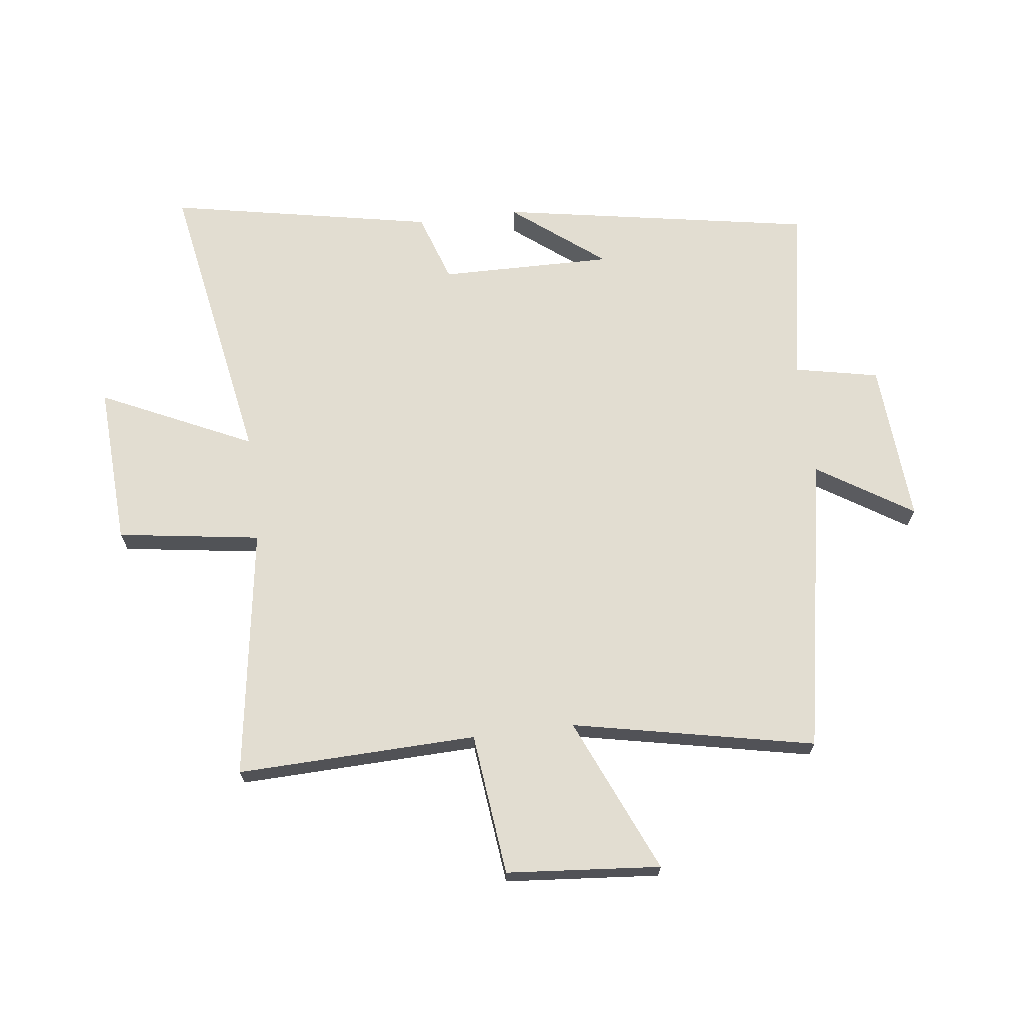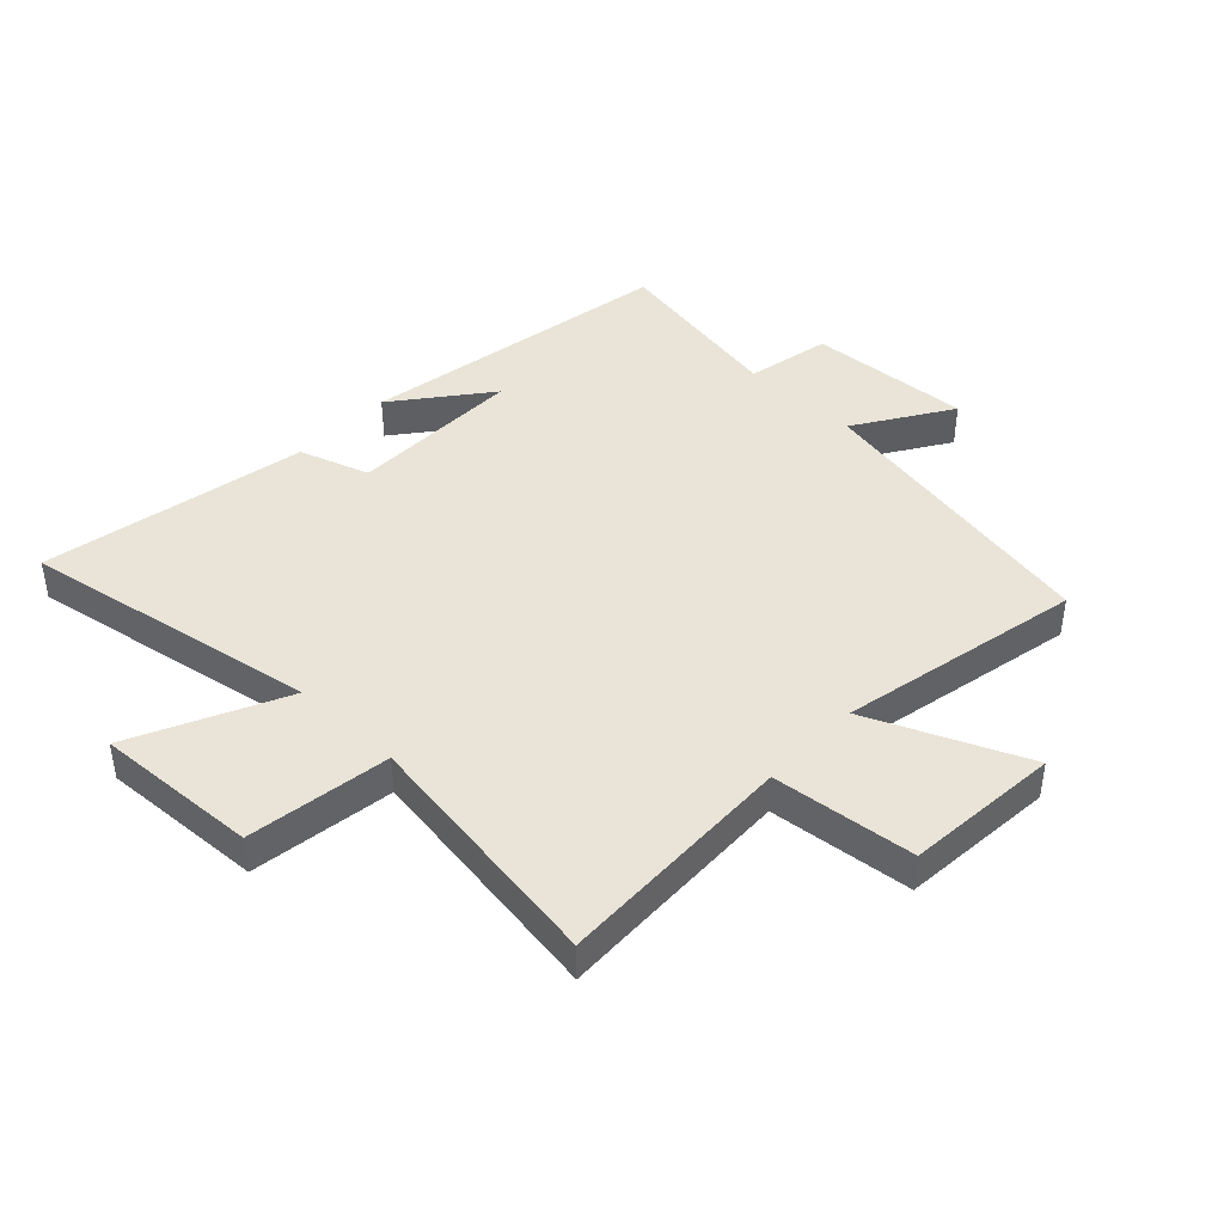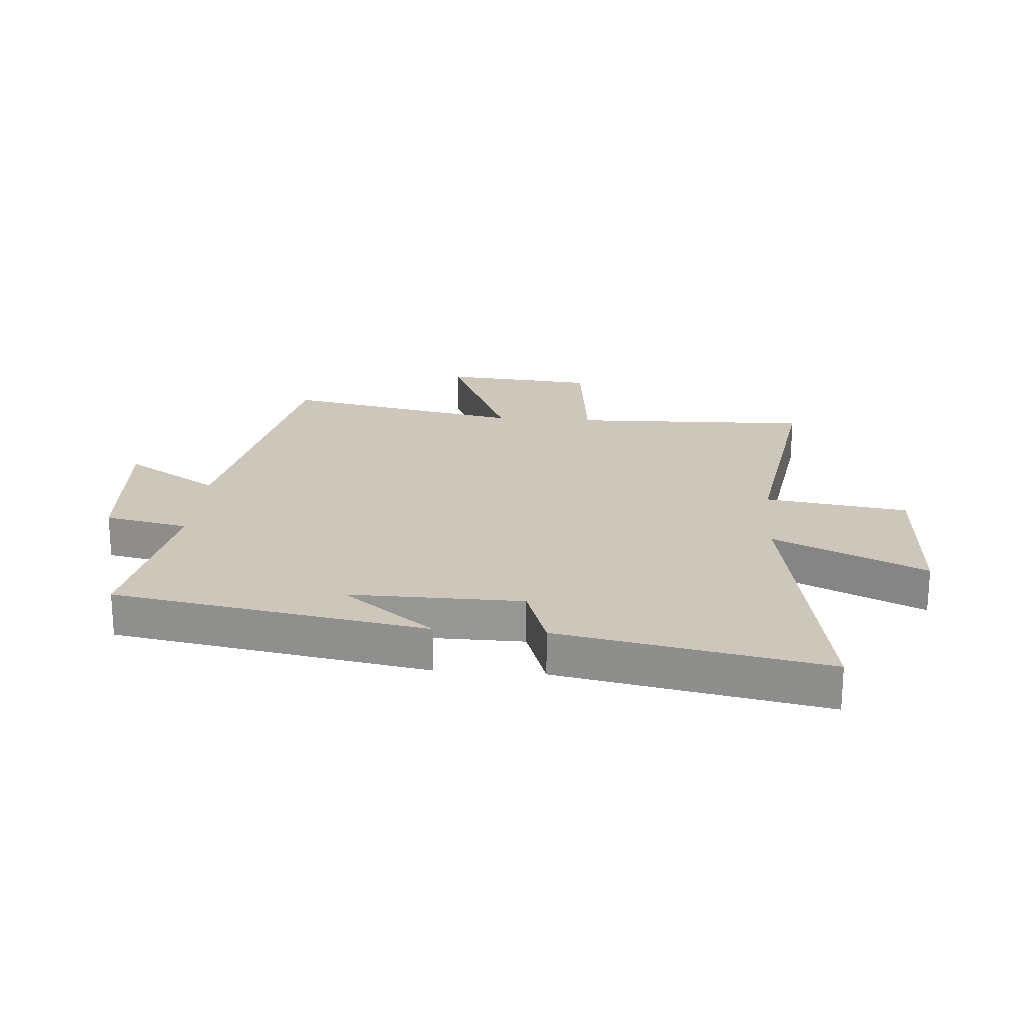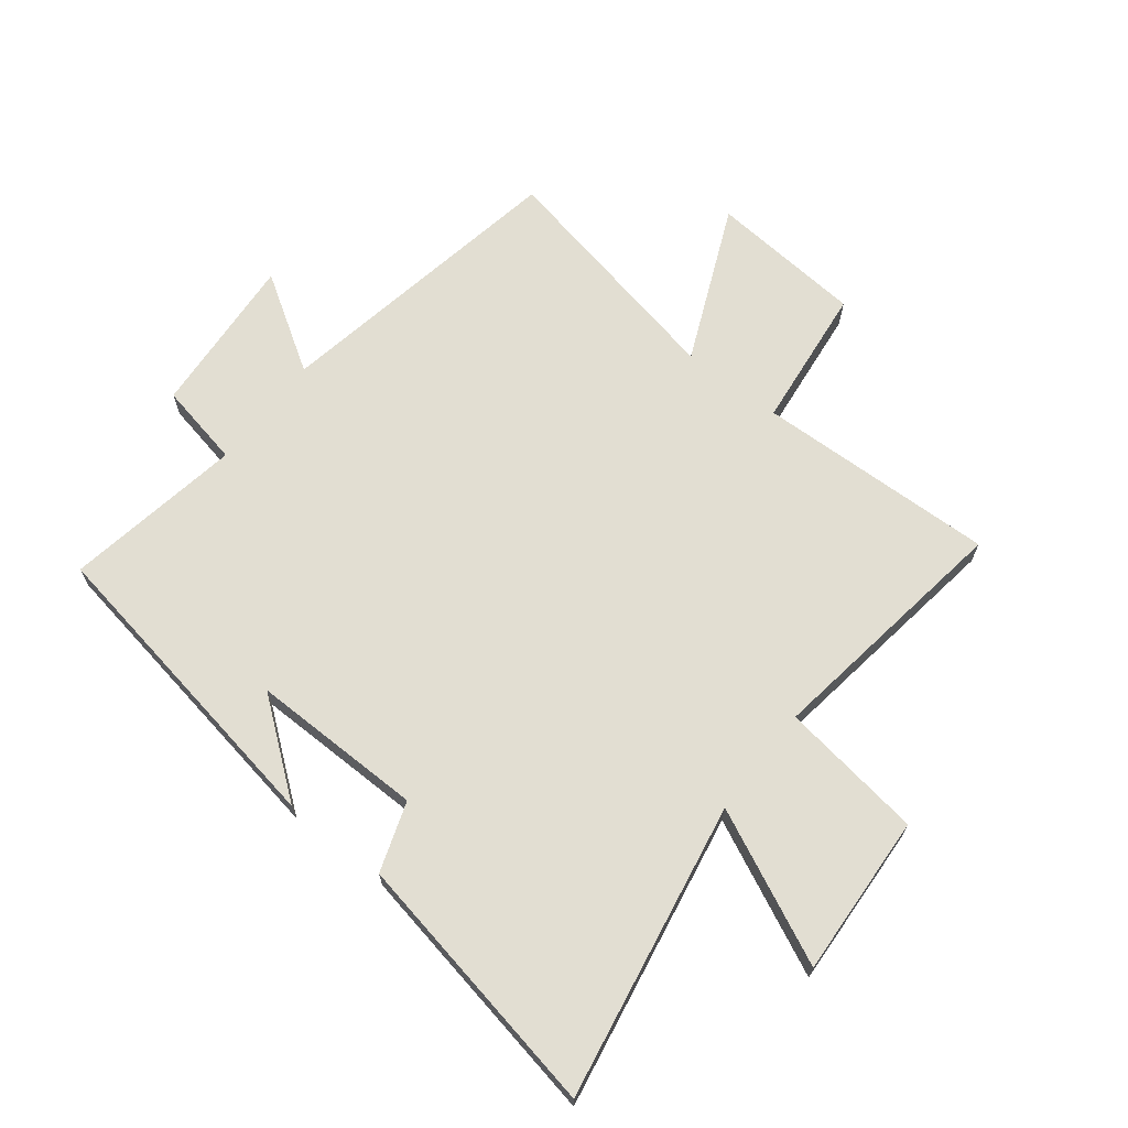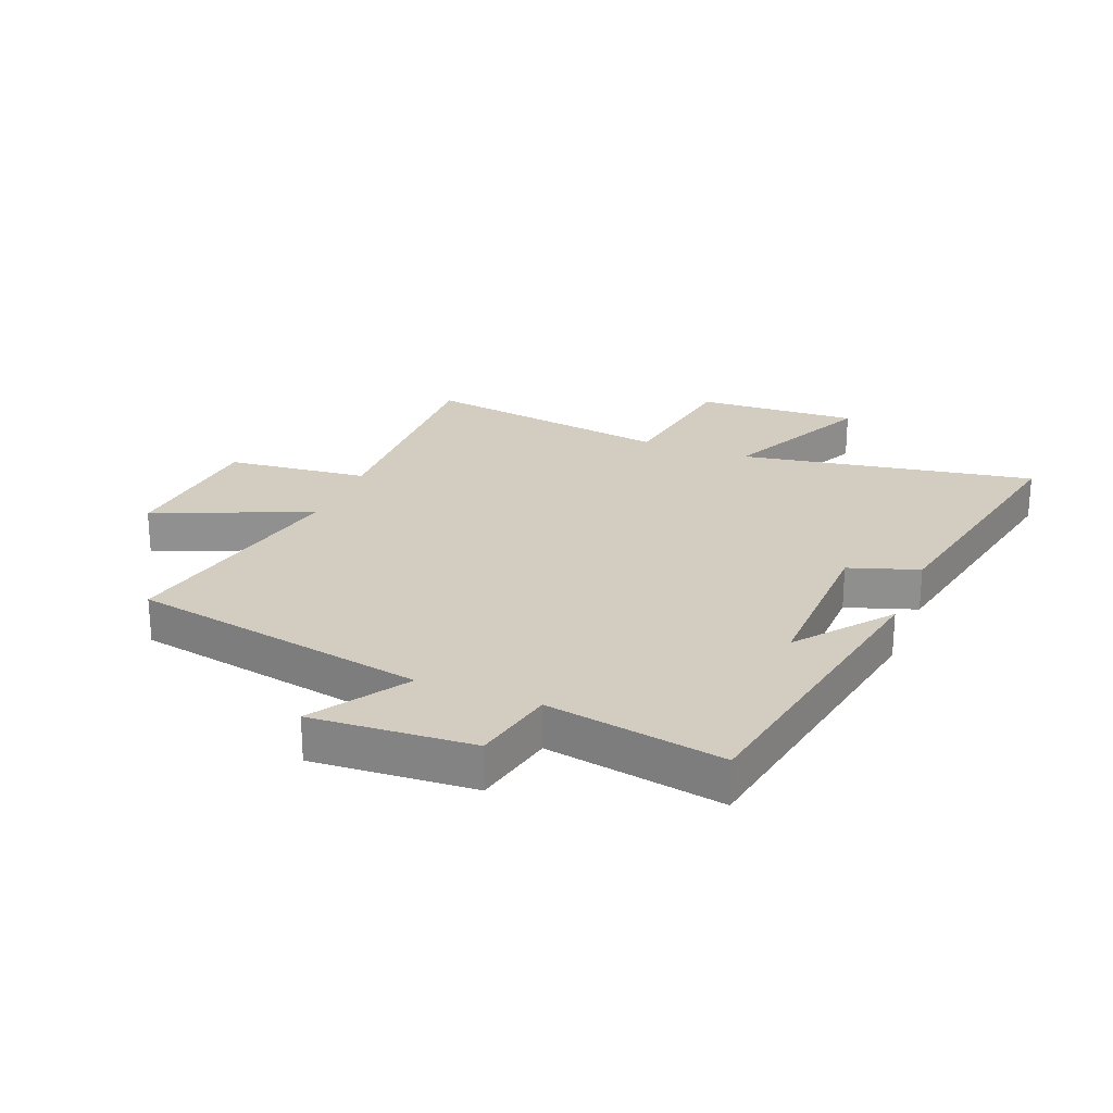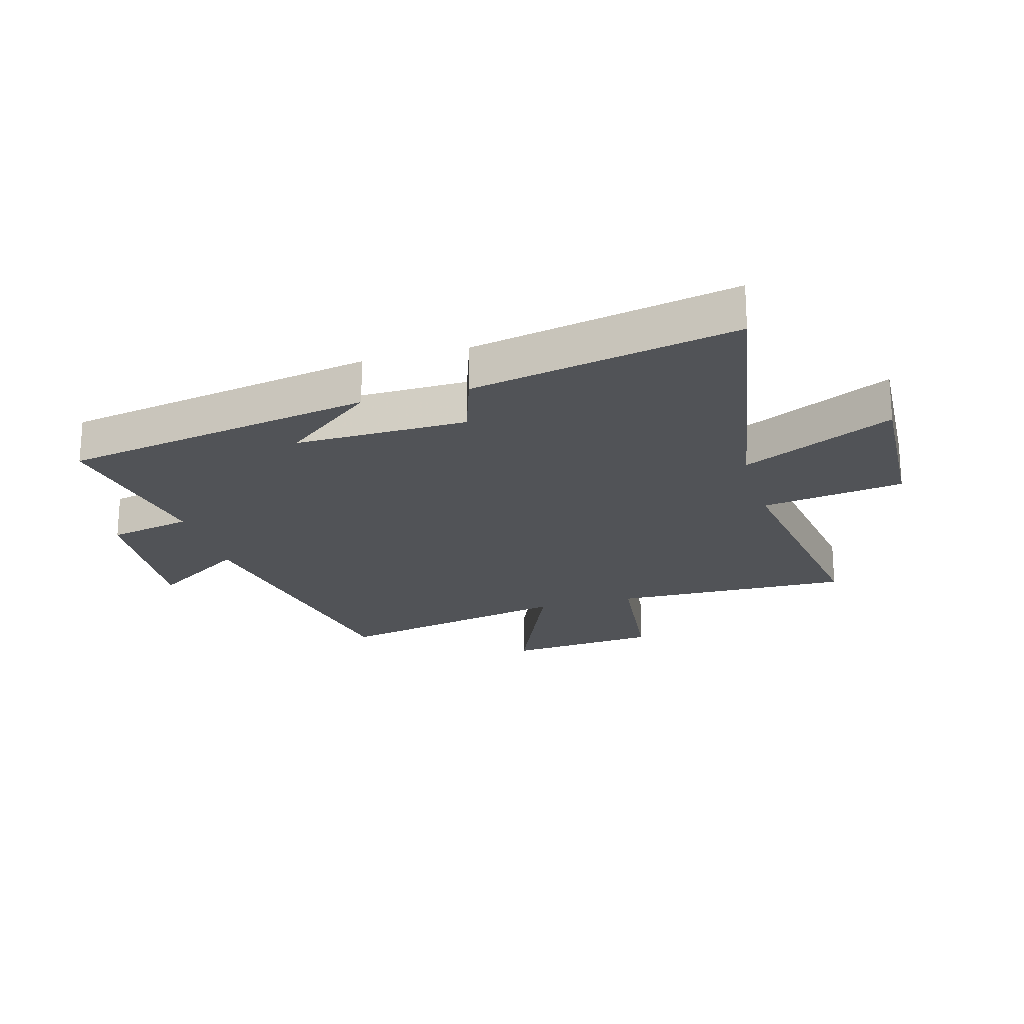
<metadata>
{"format":"obj","ext":"obj","renderer":"f3d","projection":"perspective","resolution":1024,"background":"white","views":[{"elev":68.4,"azim":82.9,"up":"+Y"},{"elev":43.2,"azim":43.5,"up":"+Y"},{"elev":21.4,"azim":-85.6,"up":"+Y"},{"elev":67.9,"azim":-52.2,"up":"+Y"},{"elev":24.4,"azim":-158.1,"up":"+Y"},{"elev":-21.8,"azim":-74.2,"up":"+Y"}]}
</metadata>
<code>
v -0.408 0.07 -0.552
v -0.5 0.07 -0.029
v -0.38 0.07 -0.182
v -0.384 0.07 0.106
v -0.5 0.07 0.145
v -0.586 0.07 0.587
v -0.093 0.07 0.5
v -0.212 0.07 0.752
v 0.058 0.07 0.738
v 0.093 0.07 0.5
v 0.512 0.07 0.563
v 0.5 0.07 0.164
v 0.737 0.07 0.138
v 0.759 0.07 -0.118
v 0.5 0.07 -0.006
v 0.583 0.07 -0.408
v 0.086 0.07 -0.5
v 0.187 0.07 -0.658
v -0.083 0.07 -0.64
v -0.112 0.07 -0.5
v -0.408 0 -0.552
v -0.5 0 -0.029
v -0.38 0 -0.182
v -0.384 0 0.106
v -0.5 0 0.145
v -0.586 0 0.587
v -0.093 0 0.5
v -0.212 0 0.752
v 0.058 0 0.738
v 0.093 0 0.5
v 0.512 0 0.563
v 0.5 0 0.164
v 0.737 0 0.138
v 0.759 0 -0.118
v 0.5 0 -0.006
v 0.583 0 -0.408
v 0.086 0 -0.5
v 0.187 0 -0.658
v -0.083 0 -0.64
v -0.112 0 -0.5
f 17 18 19 20
f 15 16 17 20
f 15 20 1
f 12 13 14 15
f 12 15 1
f 10 11 12 1
f 7 8 9 10
f 7 10 1
f 4 5 6 7
f 3 4 7
f 3 7 1
f 1 2 3
f 40 39 38 37
f 40 37 36 35
f 21 40 35
f 35 34 33 32
f 21 35 32
f 21 32 31 30
f 30 29 28 27
f 21 30 27
f 27 26 25 24
f 27 24 23
f 21 27 23
f 23 22 21
f 1 21 22 2
f 2 22 23 3
f 3 23 24 4
f 4 24 25 5
f 5 25 26 6
f 6 26 27 7
f 7 27 28 8
f 8 28 29 9
f 9 29 30 10
f 10 30 31 11
f 11 31 32 12
f 12 32 33 13
f 13 33 34 14
f 14 34 35 15
f 15 35 36 16
f 16 36 37 17
f 17 37 38 18
f 18 38 39 19
f 19 39 40 20
f 20 40 21 1

</code>
